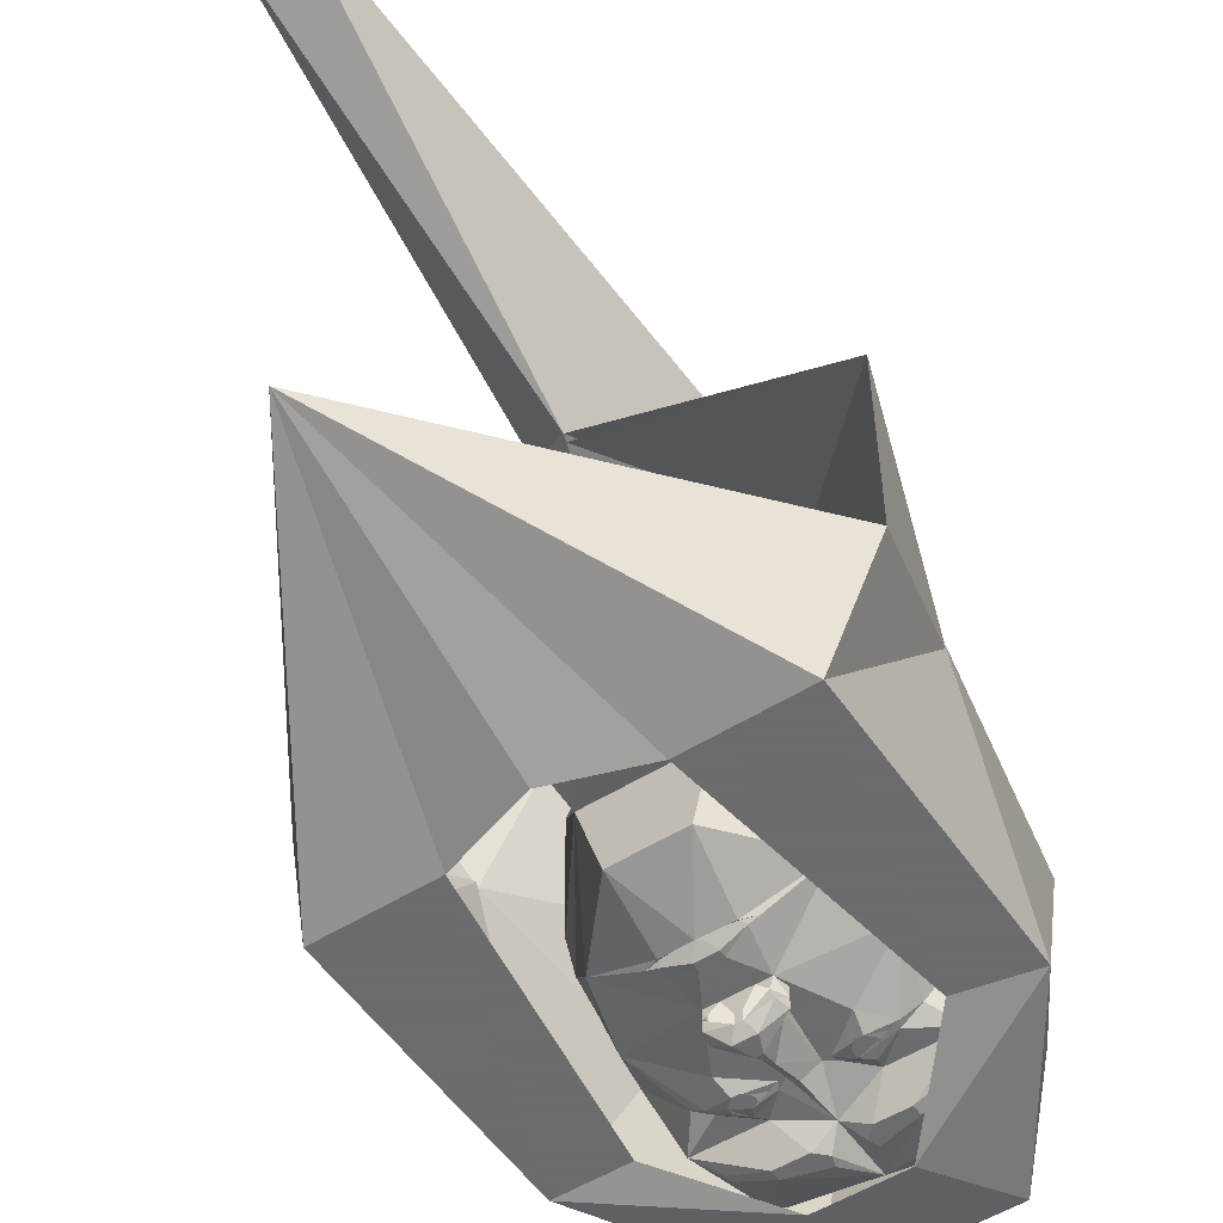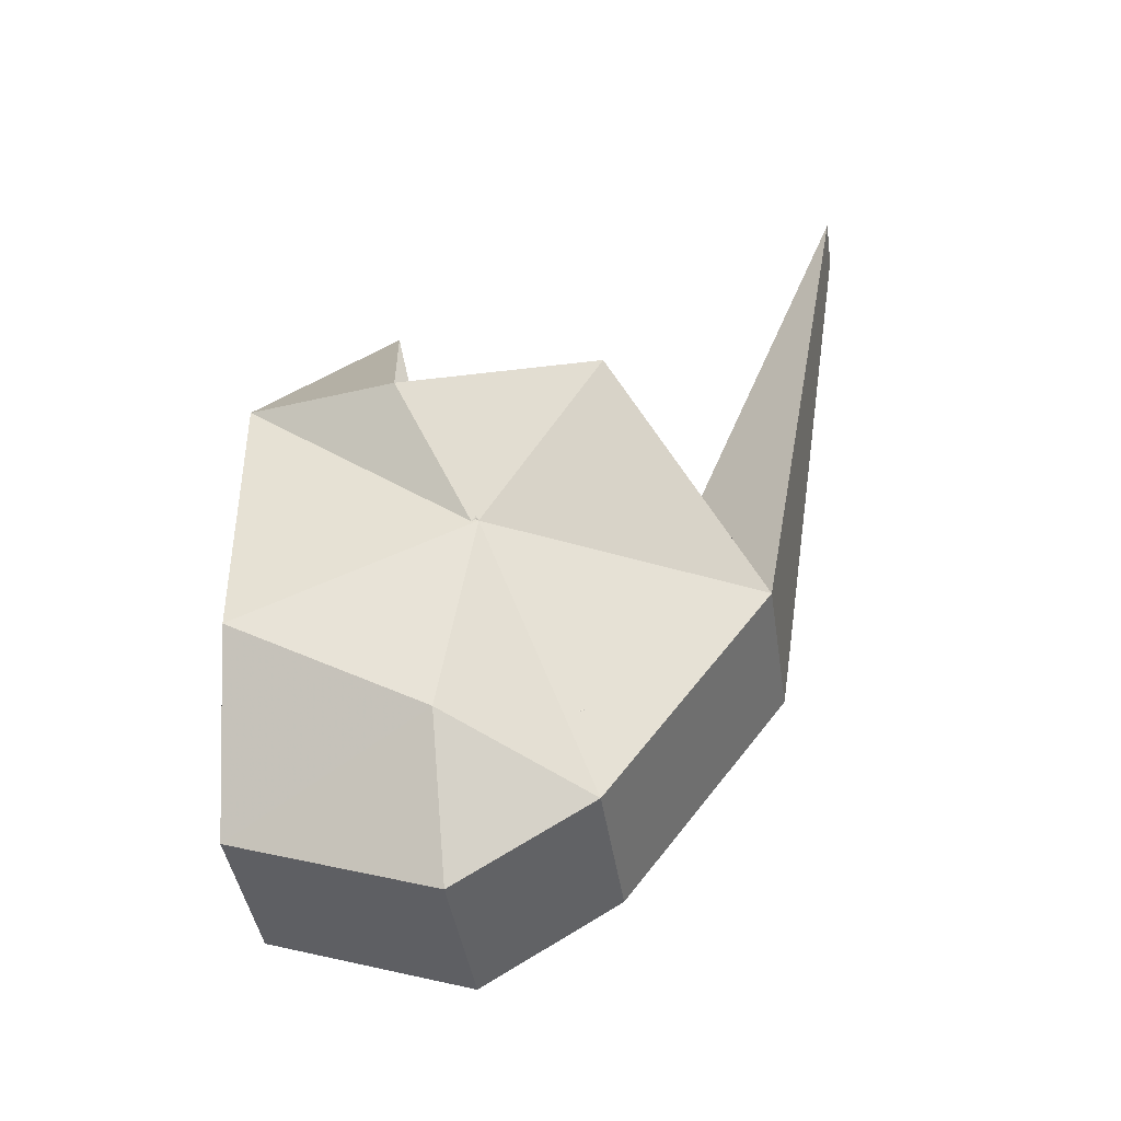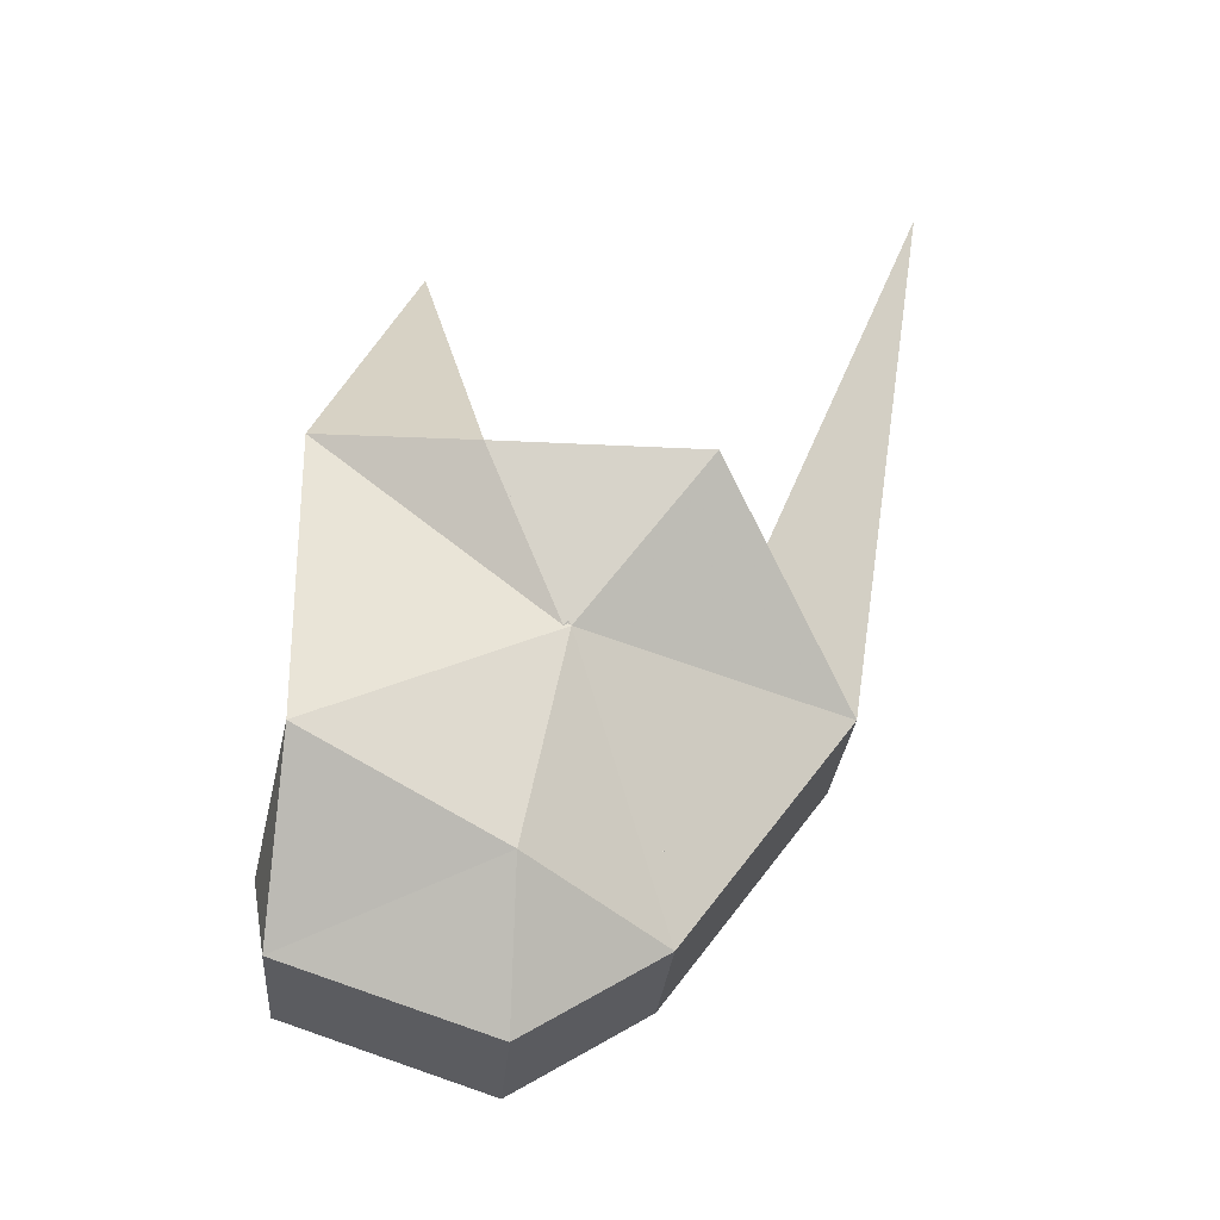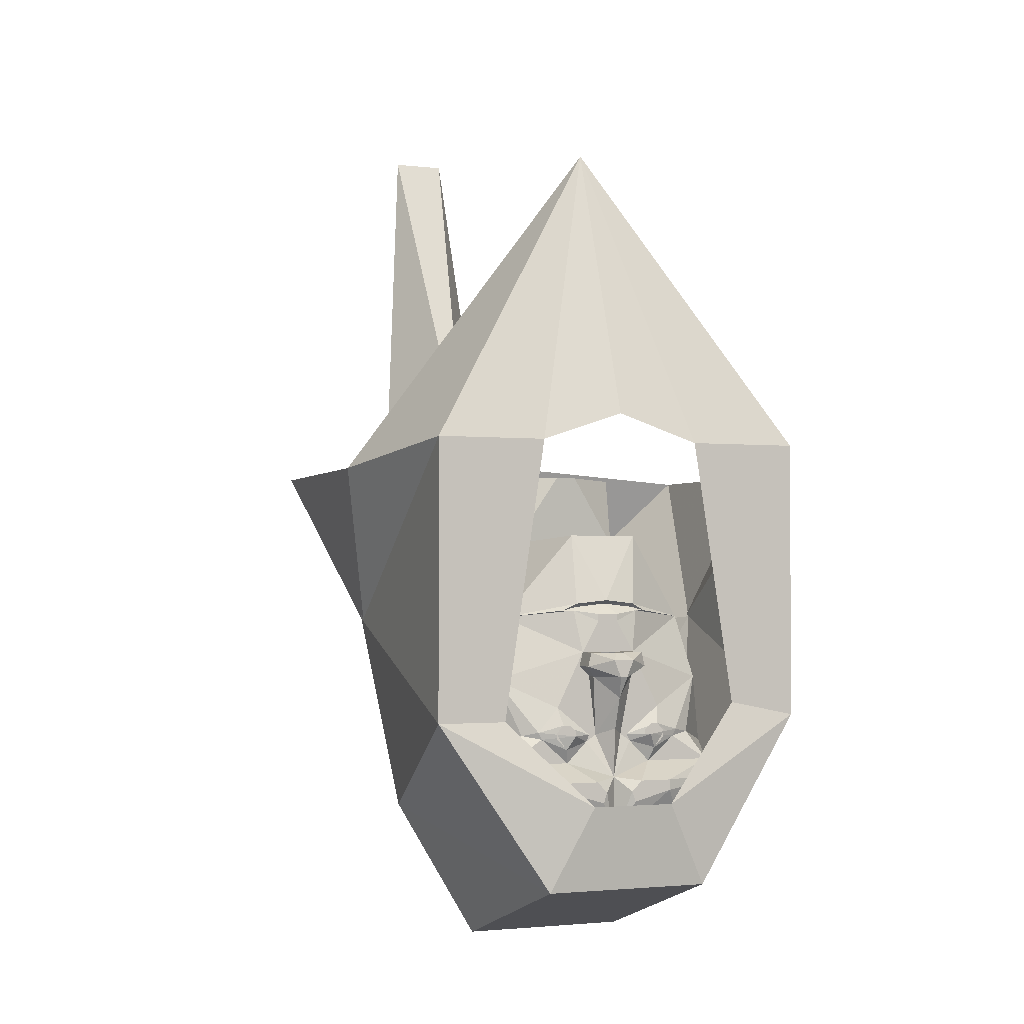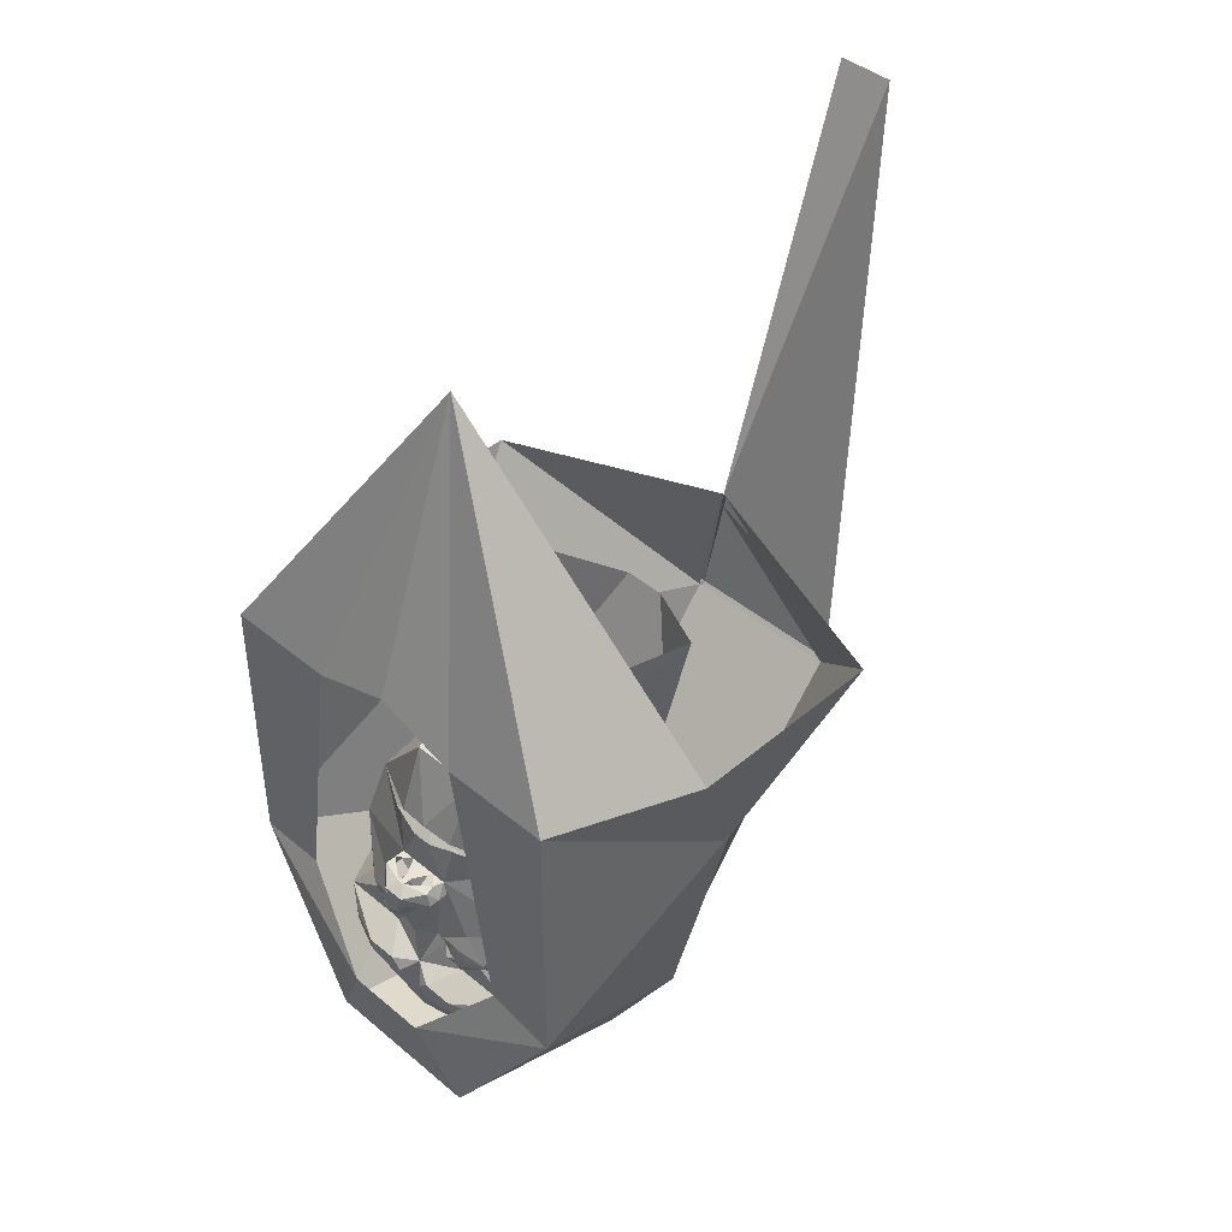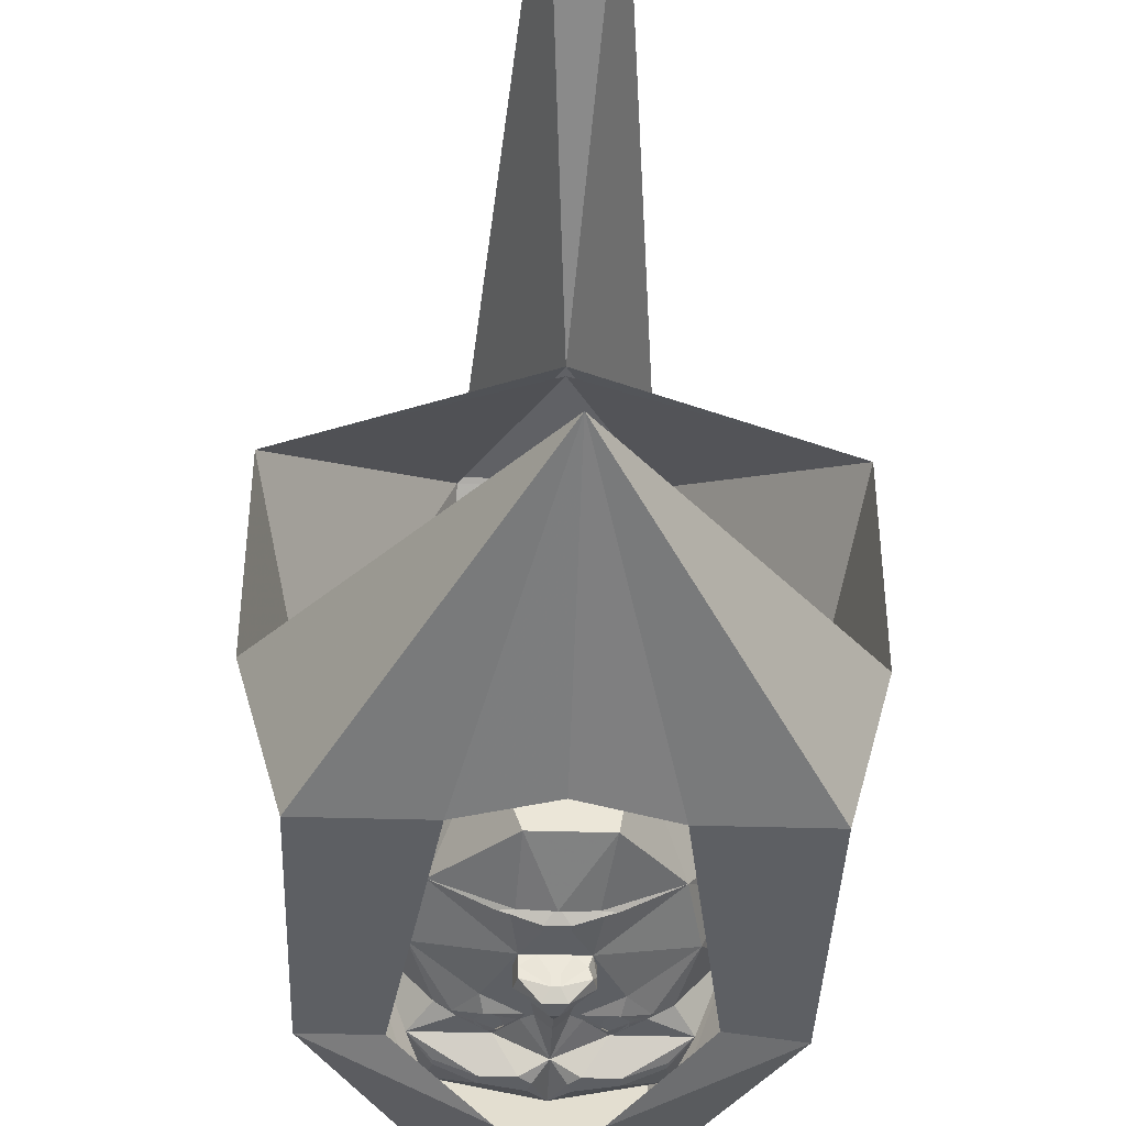
<metadata>
{"format":"obj","ext":"obj","renderer":"f3d","projection":"perspective","resolution":1024,"background":"white","views":[{"elev":-53.5,"azim":-146.3,"up":"+Z"},{"elev":-42.3,"azim":-81.6,"up":"+Y"},{"elev":-27.5,"azim":-94.6,"up":"+Y"},{"elev":-1.9,"azim":157.5,"up":"+Y"},{"elev":42.8,"azim":-135.3,"up":"+Y"},{"elev":-40.3,"azim":177.9,"up":"+Z"}]}
</metadata>
<code>
v -0.1875 -0.4766 0.3359
v 0.1875 -0.4766 0.3359
v 0.1875 0.02344 0.7109
v -0.1875 0.02344 0.7109
v -0.4375 0.08594 0.1172
v -0.375 -0.3516 0.02344
v -0.1875 -0.6641 0.02344
v 0.1875 -0.6641 0.02344
v 0.375 -0.3516 0.02344
v 0.4375 0.08594 0.1172
v 0.5312 0.4297 0.3984
v 0 0.4922 0.5547
v 0.0625 1.367 0.9297
v -0.0625 1.367 0.9297
v -0.5312 0.4375 0.3984
v -0.5312 0.4375 -0.0625
v -0.4375 0.4922 -0.4141
v -0.4375 -0.1328 -0.4141
v -0.1875 -0.5078 -0.4453
v 0.1875 -0.5078 -0.4453
v 0.4375 -0.1328 -0.4141
v 0.4375 0.4922 -0.4141
v 0.5312 0.4375 -0.0625
v 0.4375 0.08594 0.1016
v 0.1875 0.02344 0.6953
v 0 0.4844 0.5391
v -0.09375 -0.3203 -0.4766
v 0.09375 -0.3203 -0.4766
v -0.2812 -0.1016 -0.4141
v -0.1875 0.4922 -0.4141
v 0 1.18 -0.1953
v 0 0.5547 -0.4141
v 0.1875 0.4922 -0.4141
v 0.2812 -0.1328 -0.4141
v -0.07812 0.1094 -0.3281
v -0.07031 0.1172 -0.3203
v 0 0.125 -0.3203
v -0.02344 0.1016 -0.3438
v -0.02344 0.08594 -0.3438
v -0.0625 0.01562 -0.3438
v -0.2188 0.09375 -0.25
v -0.1016 0.1094 -0.3203
v -0.07031 0.125 -0.3281
v 0 0.1328 -0.3359
v 0.07031 0.125 -0.3281
v 0.07031 0.1172 -0.3203
v 0.07812 0.1094 -0.3281
v 0.02344 0.1016 -0.3438
v 0.02344 0.08594 -0.3438
v 0.03125 0.01562 -0.3438
v -0.03125 0.01562 -0.3438
v -0.05469 0.01562 -0.3672
v -0.07031 -0.01562 -0.3672
v -0.07031 -0.01562 -0.3438
v -0.125 -0.1094 -0.3438
v -0.25 -0.04688 -0.2812
v -0.3125 -0.07812 -0.125
v -0.3125 -0.01562 -0.09375
v -0.125 0.2656 -0.09375
v -0.09375 0.2812 -0.2812
v 0.1016 0.1094 -0.3203
v 0.2188 0.09375 -0.25
v 0.0625 0.01562 -0.3438
v 0.25 -0.2344 -0.3438
v 0.2031 -0.1719 -0.3203
v 0.3125 -0.2031 -0.1875
v 0.2188 -0.4375 -0.3125
v 0.2031 -0.2891 -0.375
v 0.2031 -0.2734 -0.375
v 0.125 -0.2734 -0.4062
v 0.1016 -0.2344 -0.3438
v 0.1641 -0.1797 -0.3438
v 0.1719 -0.1641 -0.3438
v 0.25 -0.04688 -0.2812
v 0.3125 -0.07812 -0.125
v 0.3125 -0.1406 -0.0625
v 0.3125 -0.4219 0
v 0.1406 -0.5625 0.0625
v 0 -0.5312 -0.25
v 0 -0.4062 -0.375
v 0.125 -0.2969 -0.4062
v 0.03906 -0.3203 -0.4062
v 0.05469 -0.2734 -0.4062
v 0 -0.2656 -0.375
v 0.05469 -0.1875 -0.3438
v 0.1094 -0.2031 -0.3594
v 0.1172 -0.1484 -0.3594
v 0.125 -0.1094 -0.3438
v 0.3125 -0.01562 -0.09375
v 0.3125 -0.07812 -0.0625
v 0.3438 -0.1406 -0.0625
v 0.3125 -0.1719 0.03125
v 0.25 -0.2969 0.3125
v 0 -0.4531 0.25
v -0.1406 -0.5625 0.0625
v -0.2188 -0.4375 -0.3125
v -0.125 -0.2969 -0.4062
v -0.03906 -0.3203 -0.4062
v -0.03125 -0.2969 -0.4062
v 0.03125 -0.2969 -0.4062
v -0.3125 -0.2031 -0.1875
v -0.2109 -0.1719 -0.3203
v -0.25 -0.2344 -0.3438
v -0.3125 -0.4219 0
v -0.3125 -0.1406 -0.0625
v -0.1719 -0.1641 -0.3438
v -0.1641 -0.1797 -0.3438
v -0.1016 -0.2344 -0.3438
v -0.125 -0.2734 -0.4062
v -0.2031 -0.2734 -0.375
v -0.2031 -0.2891 -0.375
v -0.05469 -0.2734 -0.4062
v 0.25 0.1094 0.125
v 0.125 0.2656 -0.09375
v 0.1562 0.1484 0.2188
v 0.3125 -0.1094 0.0625
v 0.3125 0.01562 -0.03125
v 0.0625 0.2812 -0.2812
v -0.02344 0.4219 -0.1094
v 0.02344 0.4219 -0.1094
v 0.1719 0.4219 0.01562
v 0.2031 0.3984 0.2422
v 0.04688 0.3906 0.3125
v -0.04688 0.3906 0.3125
v -0.1562 0.1484 0.2188
v -0.25 -0.2969 0.3125
v -0.25 0.1094 0.125
v -0.3125 -0.1094 0.0625
v -0.3125 -0.1719 0.03125
v -0.3438 -0.1406 -0.0625
v -0.3125 -0.07812 -0.0625
v -0.3438 -0.1094 0.0625
v -0.3125 0.01562 -0.03125
v -0.3438 -0.1719 0.03125
v 0.3438 -0.1094 0.0625
v 0.3438 -0.1719 0.03125
v -0.05469 -0.1875 -0.3438
v -0.03125 -0.1719 -0.3438
v 0 -0.1562 -0.3828
v 0.03125 -0.1719 -0.3438
v 0.04688 -0.1719 -0.3438
v -0.1172 -0.1484 -0.3594
v -0.1094 -0.2031 -0.3594
v -0.04688 -0.1719 -0.3438
v -0.04688 -0.03906 -0.3438
v -0.04688 -0.03906 -0.3672
v 0 -0.08594 -0.4062
v 0.04688 -0.03906 -0.3672
v 0.04688 -0.03906 -0.3438
v -0.2031 0.3984 0.2422
v -0.1641 0.4219 0.01562
v -0.09375 -0.1719 -0.375
v 0.09375 -0.1719 -0.375
v 0.007812 0.01562 -0.3828
v -0.007812 0.01562 -0.3828
v 0.007812 0.01562 -0.4062
v -0.007812 0.01562 -0.4062
v 0.02344 0 -0.4297
v -0.02344 0 -0.4297
v -0.0625 0.01562 -0.3906
v -0.07031 -0.01562 -0.3906
v -0.007812 -0.03906 -0.4297
v 0.0625 0.01562 -0.3672
v 0.07031 -0.01562 -0.3438
v 0.07031 -0.01562 -0.3672
v 0.0625 0.01562 -0.3906
v 0.07031 -0.01562 -0.3906
v 0.007812 -0.03906 -0.4297
v -0.1016 -0.1875 -0.3594
v -0.1172 -0.1875 -0.3594
v -0.125 -0.1797 -0.3594
v -0.125 -0.1641 -0.3594
v -0.1172 -0.1562 -0.3594
v -0.1016 -0.1562 -0.3594
v -0.09375 -0.1641 -0.3594
v -0.09375 -0.1797 -0.3594
v -0.1016 -0.1953 -0.3594
v -0.1172 -0.1953 -0.3594
v -0.1328 -0.1797 -0.3594
v -0.1328 -0.1641 -0.3594
v -0.1016 -0.1484 -0.3594
v -0.08594 -0.1641 -0.3594
v -0.08594 -0.1797 -0.3594
v 0.08594 -0.1797 -0.3594
v 0.08594 -0.1641 -0.3594
v 0.1016 -0.1484 -0.3594
v 0.1328 -0.1641 -0.3594
v 0.1328 -0.1797 -0.3594
v 0.1172 -0.1953 -0.3594
v 0.1016 -0.1953 -0.3594
v 0.09375 -0.1797 -0.3594
v 0.09375 -0.1641 -0.3594
v 0.1016 -0.1562 -0.3594
v 0.1172 -0.1562 -0.3594
v 0.125 -0.1641 -0.3594
v 0.125 -0.1797 -0.3594
v 0.1172 -0.1875 -0.3594
v 0.1016 -0.1875 -0.3594
v -0.1875 0.02344 0.6953
v 0.1875 -0.4609 0.3047
v -0.1875 -0.4609 0.3047
v -0.4375 0.08594 0.1016
v -0.1875 -0.625 0.007812
v 0.1875 -0.625 0.007812
f 1 2 3
f 1 3 4
f 1 4 5
f 1 5 6
f 1 6 7
f 1 7 2
f 2 7 8
f 2 8 9
f 2 9 10
f 2 10 3
f 3 10 11
f 3 11 12
f 3 12 13
f 3 13 4
f 4 13 14
f 4 14 12
f 4 12 15
f 4 15 5
f 5 15 16
f 5 16 17
f 5 17 18
f 5 18 6
f 6 18 19
f 6 19 7
f 7 19 8
f 8 19 20
f 8 20 9
f 9 20 21
f 9 21 10
f 10 21 22
f 10 22 23
f 10 23 11
f 11 23 24
f 11 24 25
f 11 25 26
f 27 28 20
f 27 20 19
f 27 19 18
f 27 18 29
f 29 18 17
f 29 17 30
f 30 17 31
f 30 31 32
f 32 31 33
f 33 31 22
f 33 22 21
f 33 21 34
f 34 21 28
f 28 21 20
f 14 13 12
f 17 16 31
f 31 23 22
f 199 25 200
f 199 200 201
f 199 201 202
f 199 202 15
f 199 15 26
f 203 204 20
f 203 20 19
f 203 19 6
f 203 6 201
f 203 201 204
f 204 201 200
f 204 200 9
f 204 9 20
f 20 9 21
f 21 9 24
f 21 24 22
f 22 24 23
f 19 18 6
f 6 18 202
f 6 202 201
f 200 25 24
f 200 24 9
f 18 17 202
f 202 17 16
f 202 16 15
f 35 36 37
f 35 37 38
f 35 42 36
f 37 46 47
f 37 47 48
f 37 48 38
f 61 47 46
f 35 38 39
f 35 39 40
f 35 40 41
f 35 41 42
f 38 48 49
f 38 49 39
f 39 49 50
f 39 50 51
f 39 51 40
f 40 51 52
f 40 52 53
f 40 53 54
f 40 54 55
f 40 55 56
f 40 56 41
f 41 56 57
f 41 57 58
f 41 58 59
f 41 59 60
f 41 60 43
f 41 43 42
f 61 45 62
f 61 62 47
f 47 62 63
f 47 63 49
f 47 49 48
f 64 65 66
f 64 66 67
f 64 67 68
f 64 68 69
f 64 69 70
f 64 70 71
f 64 71 72
f 64 72 65
f 65 72 73
f 65 73 74
f 65 74 66
f 66 74 75
f 66 75 76
f 66 76 77
f 66 77 67
f 67 77 78
f 67 78 79
f 67 79 80
f 67 80 81
f 67 81 68
f 70 83 71
f 71 83 84
f 71 84 85
f 71 85 86
f 71 86 72
f 73 87 88
f 73 88 74
f 74 88 63
f 74 63 62
f 74 62 75
f 75 62 89
f 75 89 90
f 75 90 76
f 76 90 90
f 76 90 91
f 76 91 92
f 76 92 77
f 77 92 93
f 77 93 78
f 78 93 94
f 78 94 95
f 78 95 79
f 79 95 96
f 79 96 80
f 80 96 97
f 80 97 98
f 80 98 99
f 80 99 84
f 80 84 100
f 80 100 82
f 80 82 81
f 101 102 103
f 101 103 96
f 101 96 104
f 101 104 105
f 101 105 57
f 101 57 56
f 101 56 102
f 102 56 106
f 102 106 107
f 102 107 103
f 103 107 108
f 103 108 109
f 103 109 110
f 103 110 111
f 103 111 96
f 96 111 97
f 113 114 115
f 113 115 93
f 113 93 116
f 113 116 117
f 113 117 114
f 114 117 89
f 114 89 62
f 114 62 118
f 114 118 60
f 114 60 59
f 114 59 119
f 114 119 120
f 114 120 121
f 114 121 122
f 114 122 115
f 115 122 123
f 115 123 124
f 115 124 125
f 115 125 93
f 93 125 126
f 93 126 94
f 94 126 95
f 95 126 104
f 95 104 96
f 125 59 127
f 125 127 126
f 126 127 128
f 126 128 129
f 126 129 104
f 104 129 105
f 105 129 130
f 105 130 131
f 105 131 131
f 105 131 57
f 57 131 58
f 58 131 132
f 58 132 133
f 58 133 59
f 59 133 127
f 127 133 128
f 128 133 132
f 128 132 134
f 128 134 129
f 129 134 130
f 130 134 132
f 130 132 131
f 91 135 136
f 91 136 92
f 92 136 116
f 92 116 93
f 135 91 90
f 135 90 89
f 135 89 117
f 135 117 116
f 135 116 136
f 89 90 90
f 131 131 58
f 83 100 84
f 84 99 112
f 84 112 108
f 84 108 137
f 84 137 138
f 84 138 139
f 84 139 140
f 84 140 85
f 85 140 141
f 107 143 108
f 108 143 137
f 137 144 138
f 138 144 55
f 138 55 145
f 138 145 146
f 138 146 147
f 138 147 139
f 139 147 140
f 140 147 148
f 140 148 149
f 140 149 88
f 140 88 141
f 141 88 87
f 144 142 55
f 55 142 106
f 55 106 56
f 59 150 151
f 59 151 119
f 59 125 150
f 150 125 124
f 143 107 152
f 143 152 137
f 137 152 144
f 107 106 152
f 153 72 86
f 153 86 85
f 153 85 141
f 153 73 72
f 51 50 154
f 51 154 155
f 155 154 156
f 155 156 157
f 157 156 158
f 157 158 159
f 157 159 160
f 157 160 52
f 52 160 53
f 53 160 161
f 53 161 162
f 53 162 146
f 53 146 54
f 54 146 145
f 54 145 55
f 50 63 163
f 163 63 164
f 163 164 165
f 163 165 166
f 163 166 156
f 156 166 158
f 158 166 167
f 158 167 168
f 158 168 159
f 159 168 162
f 159 162 161
f 159 161 160
f 164 63 88
f 164 88 149
f 164 149 165
f 165 149 148
f 165 148 167
f 165 167 166
f 148 168 167
f 168 148 147
f 168 147 162
f 162 147 146
f 112 109 108
f 63 50 49
f 60 44 43
f 44 60 118
f 44 118 45
f 45 118 62
f 36 42 43
f 36 43 37
f 37 43 44
f 37 44 45
f 37 45 46
f 61 46 45
f 68 81 69
f 69 81 70
f 70 81 82
f 70 82 83
f 97 111 109
f 97 109 112
f 97 112 99
f 97 99 98
f 82 100 83
f 111 110 109
f 72 86 73
f 73 86 87
f 85 141 87
f 85 87 86
f 107 106 142
f 107 142 143
f 137 143 144
f 143 142 144
f 169 170 171
f 169 171 172
f 169 172 173
f 169 173 174
f 169 174 175
f 169 175 176
f 191 192 193
f 191 193 194
f 191 194 195
f 191 195 196
f 191 196 197
f 191 197 198
f 177 178 179
f 177 179 180
f 177 180 142
f 177 142 181
f 177 181 182
f 177 182 183
f 184 185 186
f 184 186 87
f 184 87 187
f 184 187 188
f 184 188 189
f 184 189 190

</code>
